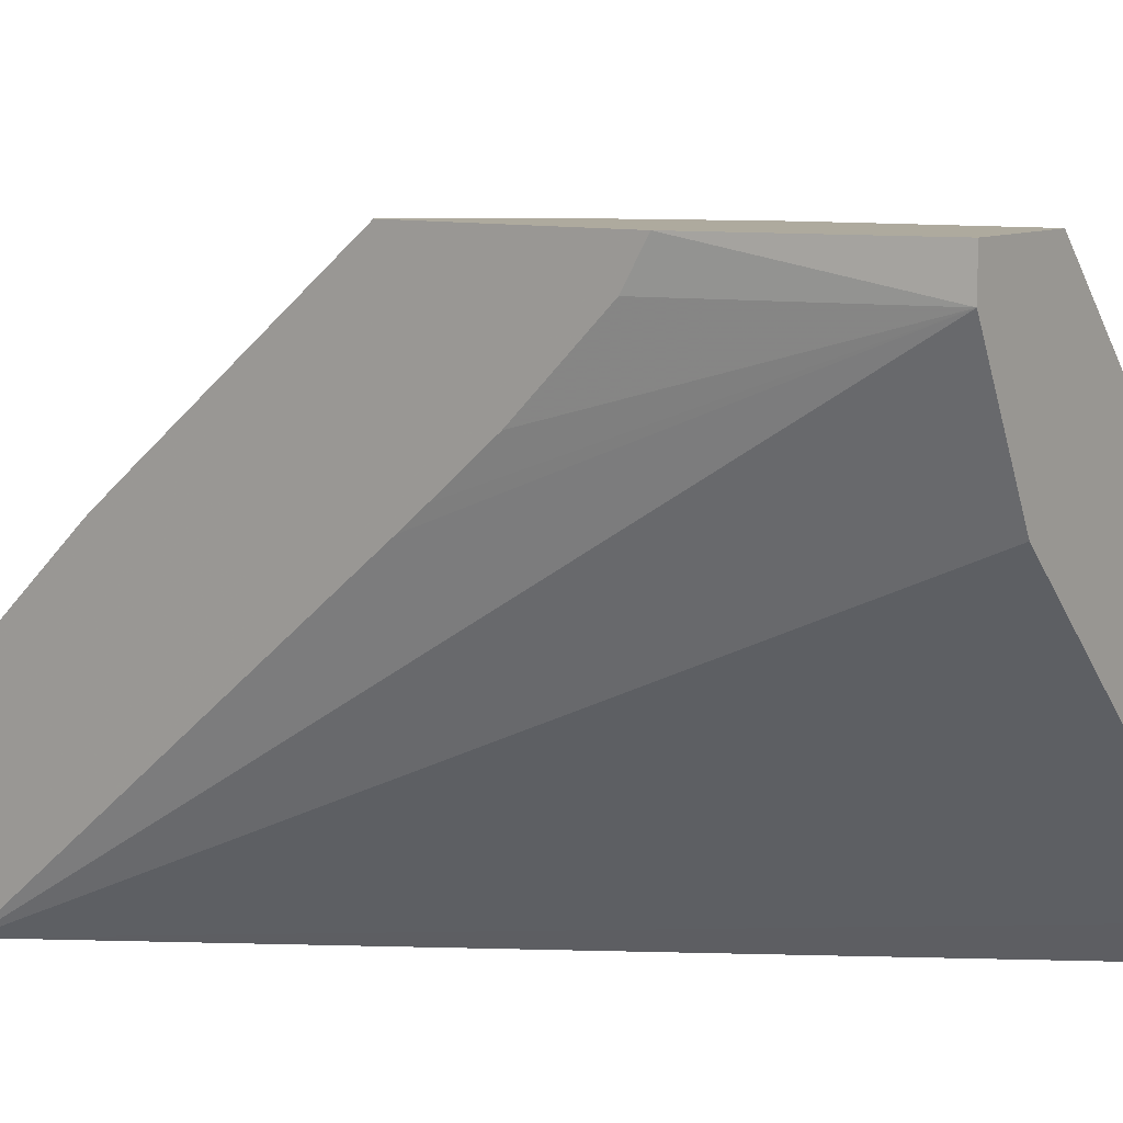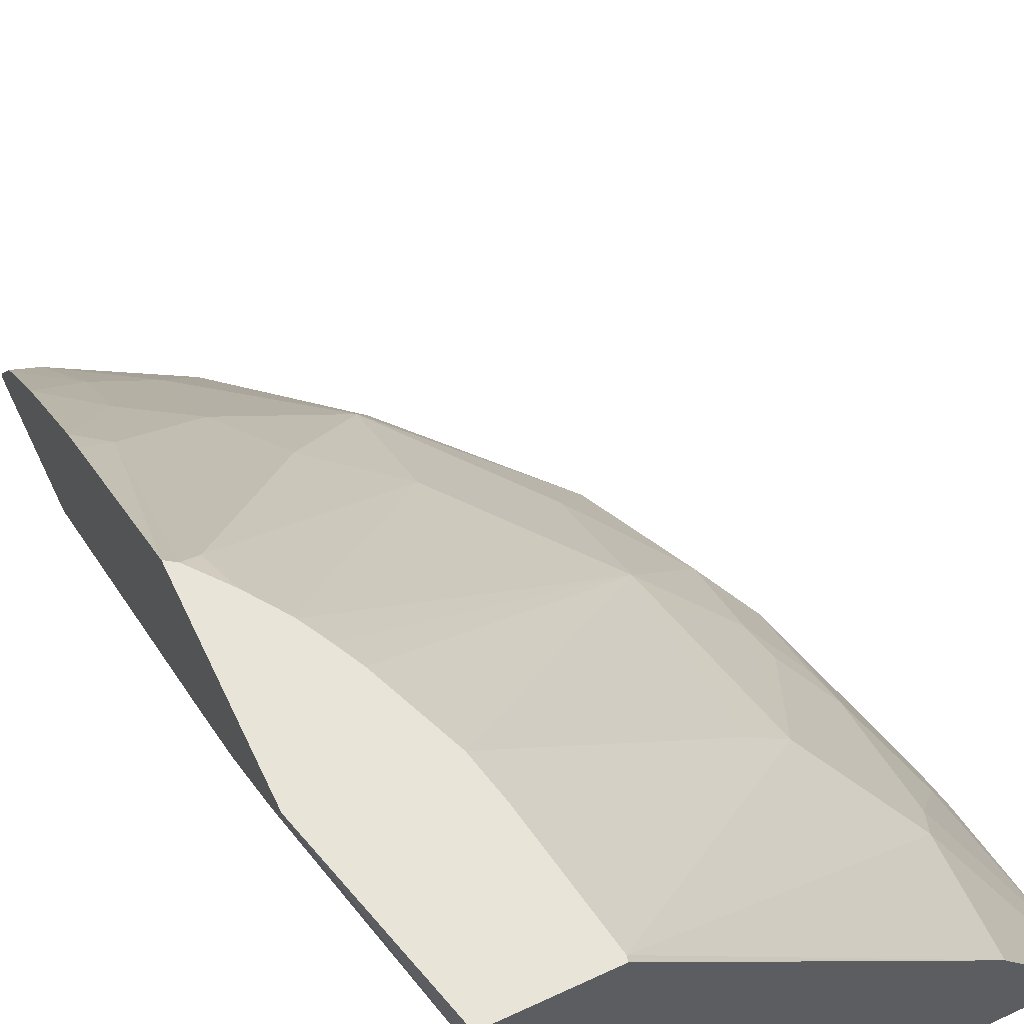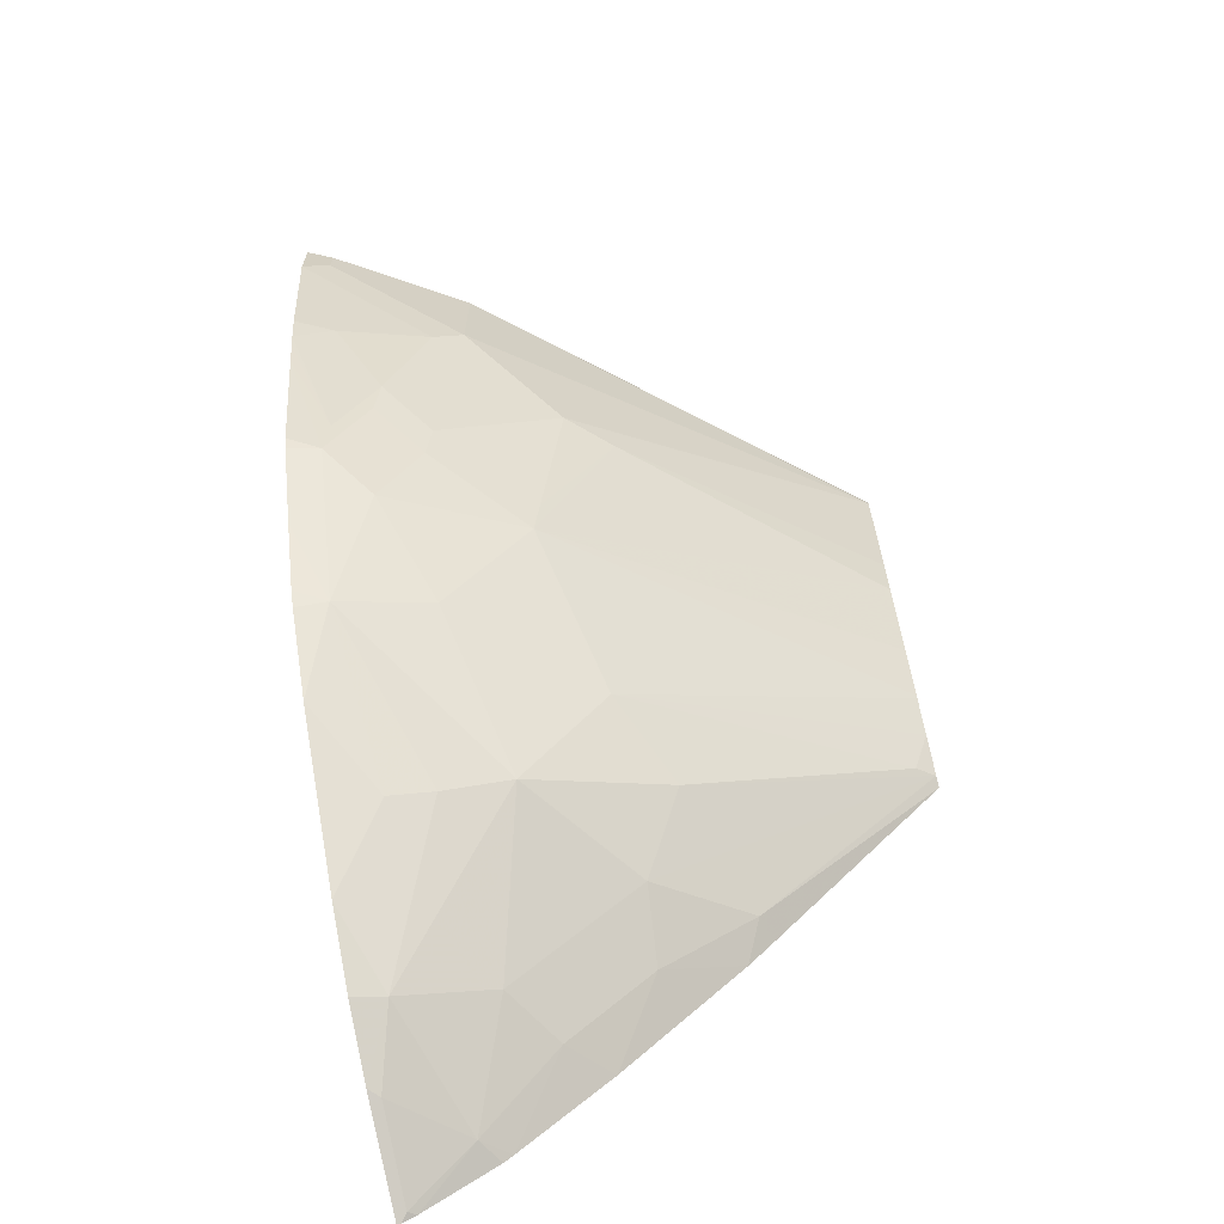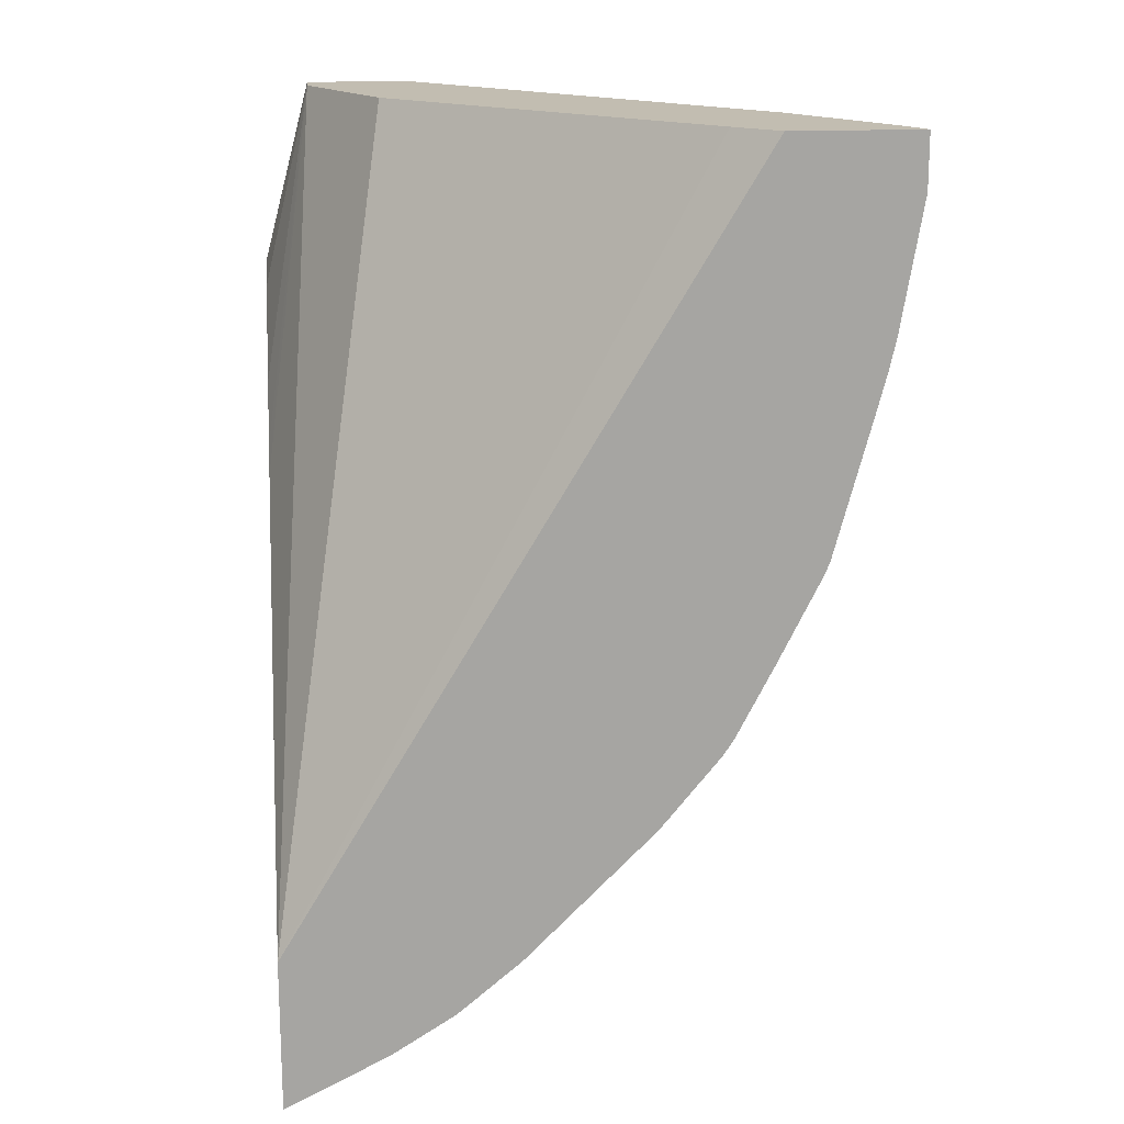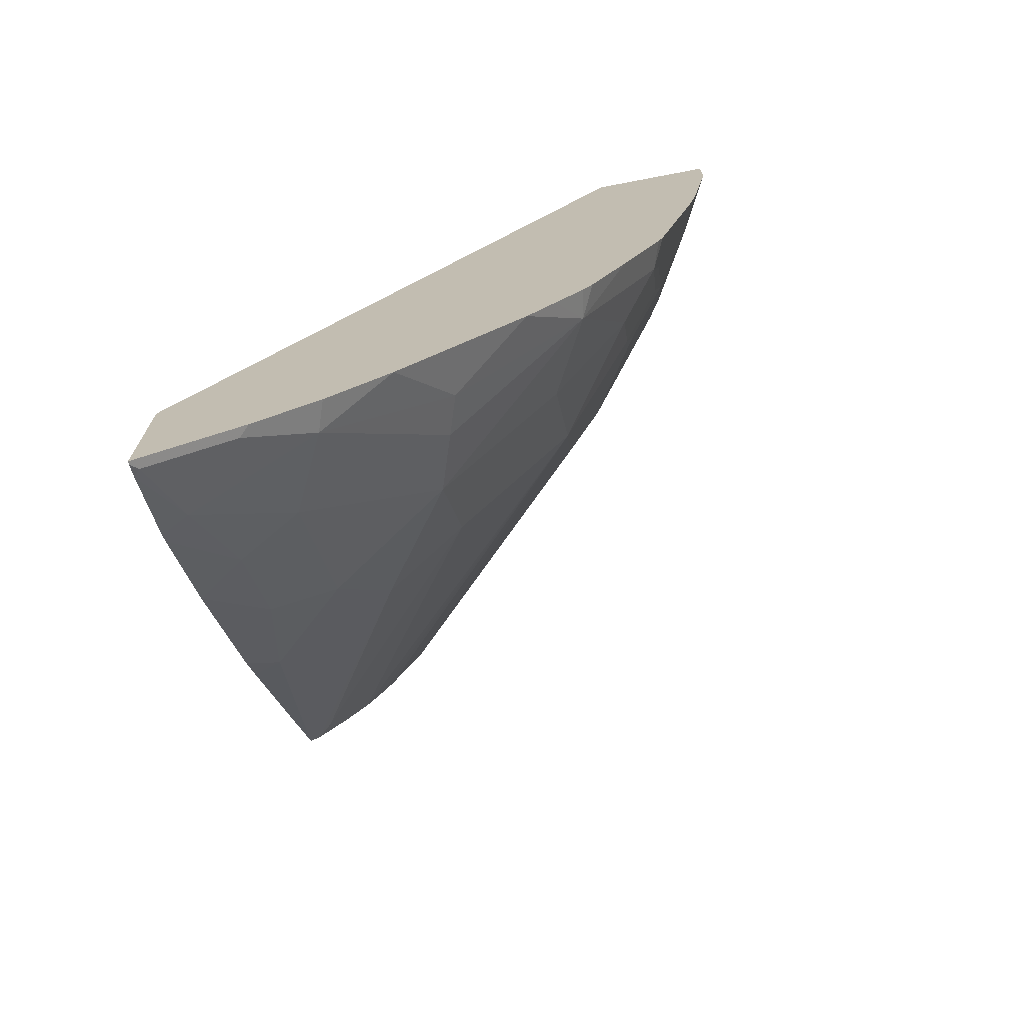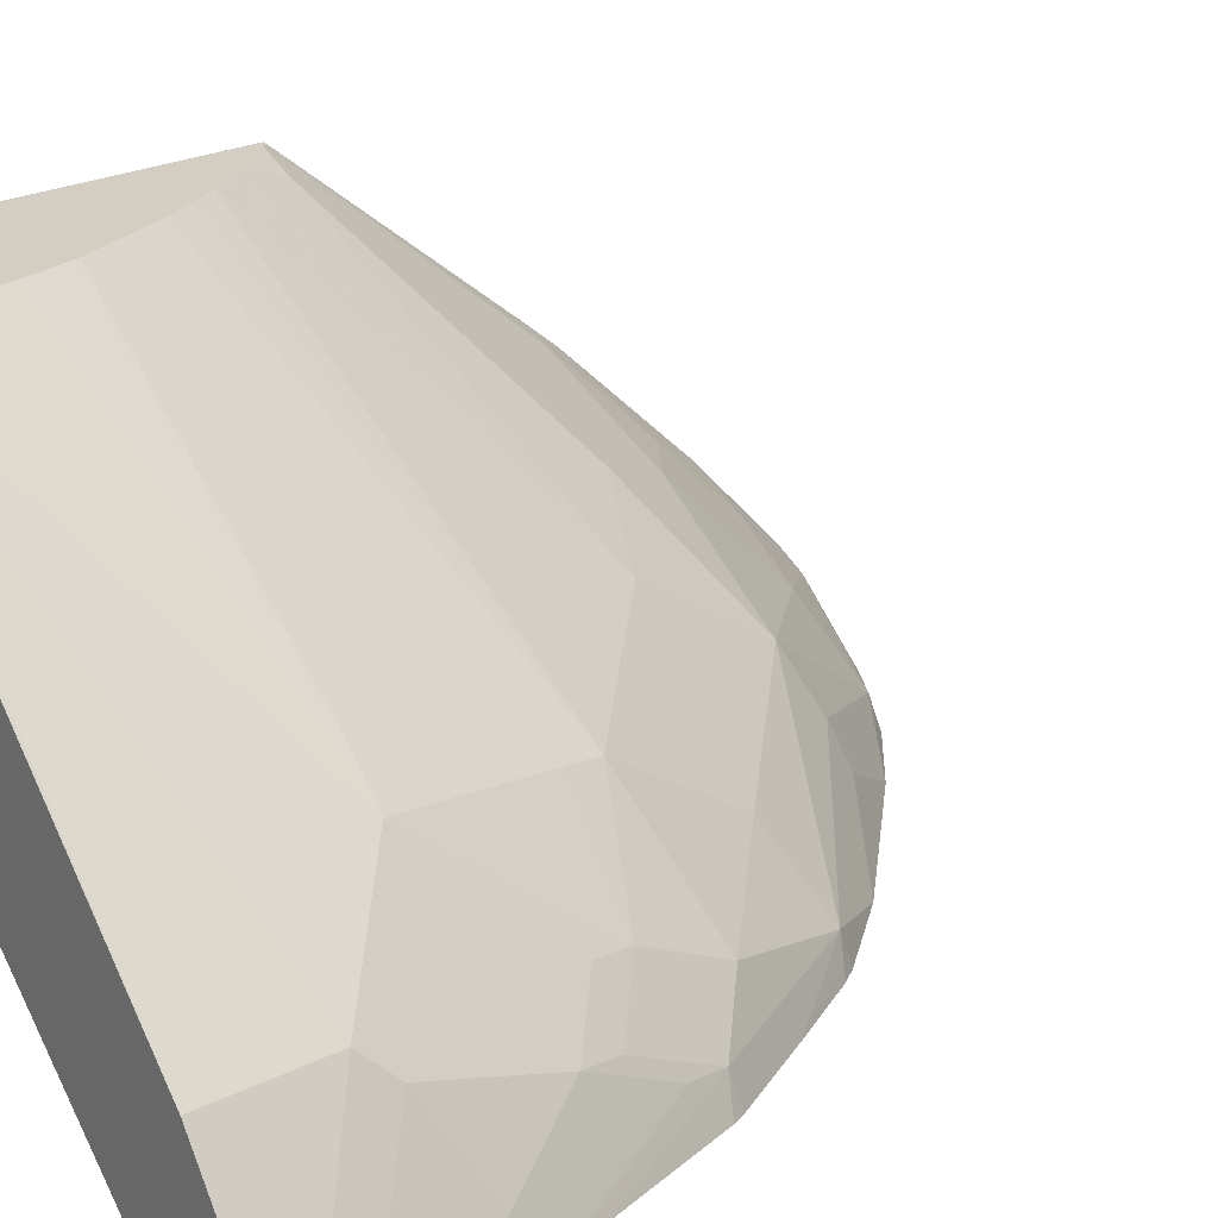
<metadata>
{"format":"obj","ext":"obj","renderer":"f3d","projection":"perspective","resolution":1024,"background":"white","views":[{"elev":9.2,"azim":-54.7,"up":"+Y"},{"elev":60.3,"azim":-25.4,"up":"+Y"},{"elev":-66.5,"azim":104.6,"up":"+Z"},{"elev":16.8,"azim":-5.8,"up":"+Z"},{"elev":-71.6,"azim":10.8,"up":"+Z"},{"elev":25.2,"azim":51.8,"up":"+Y"}]}
</metadata>
<code>
v 0.4761 0.4184 0.0006847
v 0.4703 0.43 0.0006847
v 0.4156 0.4184 0.0006847
v 0.4761 0.4184 -0.02508
v 0.4703 0.43 -0.01347
v 0.43 0.4905 0.0006847
v 0.3964 0.4367 0.0006847
v 0.1983 0.4184 -0.3605
v 0.4367 0.477 -0.06722
v 0.43 0.4905 -0.05378
v 0.466 0.4184 -0.08554
v 0.4568 0.4367 -0.08737
v 0.2729 0.6635 -0.001611
v 0.2723 0.6635 0.0006847
v 0.2755 0.5576 0.0006847
v 0.1983 0.571 -0.1781
v 0.1983 0.4184 -0.4336
v 0.2553 0.5778 0.0006847
v 0.2486 0.5912 0.0006847
v 0.2314 0.6255 0.0006847
v 0.2217 0.645 0.0006847
v 0.4367 0.4569 -0.1277
v 0.3897 0.5308 -0.09409
v 0.4628 0.4184 -0.09996
v 0.4367 0.4367 -0.168
v 0.2628 0.6635 -0.05969
v 0.2217 0.6635 0.0006847
v 0.1983 0.5813 -0.1661
v 0.1983 0.42 -0.4332
v 0.2016 0.4233 -0.4308
v 0.2016 0.4184 -0.432
v 0.1983 0.6635 -0.08805
v 0.1983 0.645 -0.09877
v 0.1983 0.6046 -0.1391
v 0.4333 0.4535 -0.1461
v 0.4165 0.477 -0.1478
v 0.3695 0.5509 -0.09409
v 0.4132 0.4737 -0.1663
v 0.3762 0.5173 -0.168
v 0.461 0.4184 -0.107
v 0.4333 0.4333 -0.1864
v 0.4573 0.4184 -0.121
v 0.2624 0.6635 -0.06186
v 0.1983 0.4265 -0.43
v 0.2116 0.4535 -0.4081
v 0.2419 0.4233 -0.4106
v 0.2419 0.4184 -0.4119
v 0.1983 0.6635 -0.1854
v 0.2578 0.6635 -0.08278
v 0.3729 0.514 -0.1864
v 0.4132 0.4535 -0.2066
v 0.4384 0.4233 -0.1839
v 0.4384 0.4184 -0.1888
v 0.4132 0.4333 -0.2267
v 0.4408 0.4184 -0.1827
v 0.1983 0.4604 -0.4079
v 0.1983 0.4647 -0.4041
v 0.2217 0.4905 -0.3695
v 0.252 0.4737 -0.3678
v 0.2721 0.4333 -0.388
v 0.2468 0.4184 -0.4094
v 0.2031 0.6635 -0.1822
v 0.2116 0.5744 -0.2872
v 0.1983 0.5778 -0.2887
v 0.2419 0.6635 -0.1225
v 0.3729 0.4737 -0.2469
v 0.3124 0.4938 -0.3074
v 0.3124 0.5341 -0.2469
v 0.2283 0.6635 -0.1487
v 0.229 0.6635 -0.1476
v 0.2357 0.6635 -0.1349
v 0.393 0.4333 -0.267
v 0.4182 0.4184 -0.2291
v 0.1983 0.5071 -0.3644
v 0.2217 0.5308 -0.3292
v 0.252 0.5341 -0.3074
v 0.3292 0.4434 -0.3292
v 0.3072 0.4184 -0.3652
v 0.2773 0.4184 -0.3903
v 0.3225 0.4636 -0.3225
v 0.2116 0.655 -0.1864
v 0.2721 0.5542 -0.267
v 0.2167 0.6635 -0.1654
v 0.1983 0.5654 -0.3034
v 0.3981 0.4233 -0.2645
v 0.3956 0.4184 -0.2706
v 0.3817 0.4184 -0.2876
v 0.3677 0.4184 -0.3048
v 0.4005 0.4184 -0.2633
f 38 51 50
f 38 50 39
f 41 52 53
f 41 53 73
f 41 73 54
f 41 54 51
f 41 42 52
f 42 55 52
f 44 56 45
f 45 57 58
f 45 58 59
f 45 59 60
f 37 50 49
f 46 61 47
f 46 60 61
f 48 62 63
f 48 63 64
f 49 50 65
f 45 56 57
f 45 60 46
f 22 38 36
f 37 49 43
f 50 51 66
f 22 25 41
f 22 41 35
f 23 37 26
f 23 36 38
f 23 38 39
f 23 39 37
f 24 40 25
f 37 39 50
f 25 40 42
f 26 37 43
f 29 44 30
f 30 44 45
f 30 45 46
f 30 46 47
f 30 47 31
f 35 41 51
f 35 51 38
f 25 42 41
f 50 66 67
f 63 76 75
f 50 68 69
f 63 84 64
f 66 72 67
f 67 76 82
f 67 82 68
f 67 72 80
f 68 82 81
f 68 81 83
f 68 83 69
f 63 75 84
f 72 73 85
f 72 86 87
f 72 87 88
f 72 88 77
f 72 77 80
f 73 89 85
f 74 84 75
f 77 88 78
f 85 89 86
f 72 85 86
f 50 67 68
f 62 83 81
f 62 82 76
f 50 69 70
f 50 71 65
f 51 54 72
f 51 72 66
f 52 55 53
f 54 73 72
f 57 74 58
f 58 74 75
f 62 76 63
f 58 75 76
f 59 76 67
f 59 67 60
f 60 77 78
f 60 78 79
f 60 79 61
f 60 67 80
f 60 80 77
f 62 81 82
f 58 76 59
f 22 35 38
f 50 70 71
f 21 33 34
f 1 73 53
f 1 53 55
f 1 55 42
f 1 42 40
f 1 40 24
f 1 24 11
f 1 11 4
f 1 4 5
f 1 89 73
f 1 5 2
f 2 10 6
f 3 7 8
f 4 9 10
f 4 10 5
f 4 11 12
f 4 12 9
f 6 13 14
f 6 10 13
f 2 5 10
f 7 15 8
f 1 86 89
f 1 88 87
f 21 34 28
f 1 2 6
f 1 6 14
f 1 14 27
f 1 27 21
f 1 21 20
f 1 20 19
f 1 19 18
f 1 87 86
f 1 18 15
f 1 7 3
f 1 3 8
f 1 8 17
f 1 17 31
f 1 31 47
f 1 47 61
f 1 79 78
f 1 78 88
f 1 15 7
f 8 16 28
f 1 61 79
f 8 34 33
f 12 25 22
f 13 26 43
f 13 43 49
f 13 49 65
f 13 65 71
f 13 71 70
f 13 70 69
f 13 69 83
f 13 83 62
f 13 48 32
f 13 32 27
f 13 27 14
f 13 23 26
f 16 21 28
f 17 29 30
f 17 30 31
f 21 27 32
f 21 32 33
f 8 28 34
f 12 24 25
f 11 24 12
f 13 62 48
f 9 23 10
f 8 33 32
f 10 23 13
f 8 32 48
f 8 48 64
f 8 64 84
f 8 84 74
f 8 57 56
f 8 56 44
f 8 44 29
f 8 74 57
f 8 15 18
f 8 18 19
f 8 19 20
f 8 20 21
f 8 21 16
f 9 12 22
f 8 29 17
f 9 36 23
f 9 22 36

</code>
